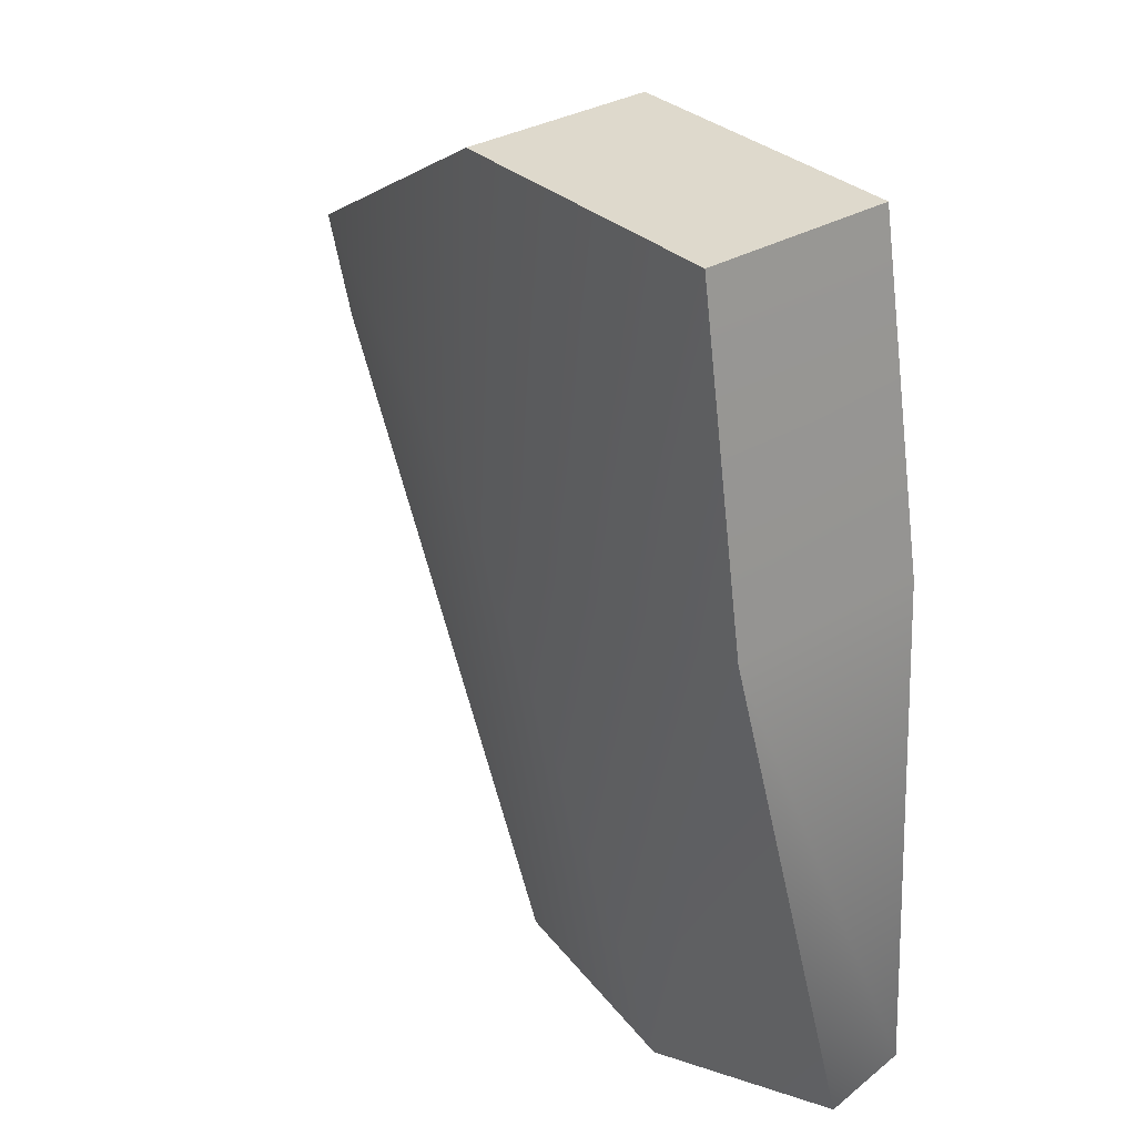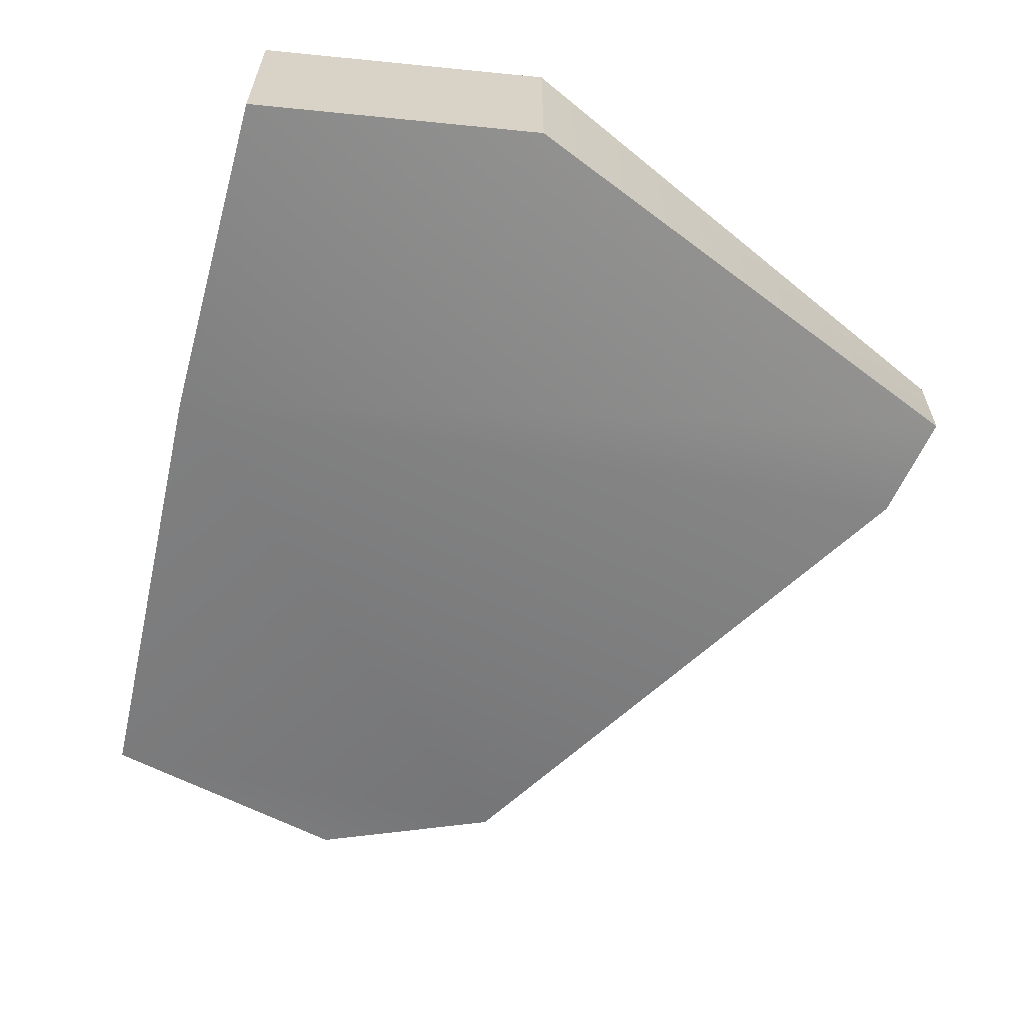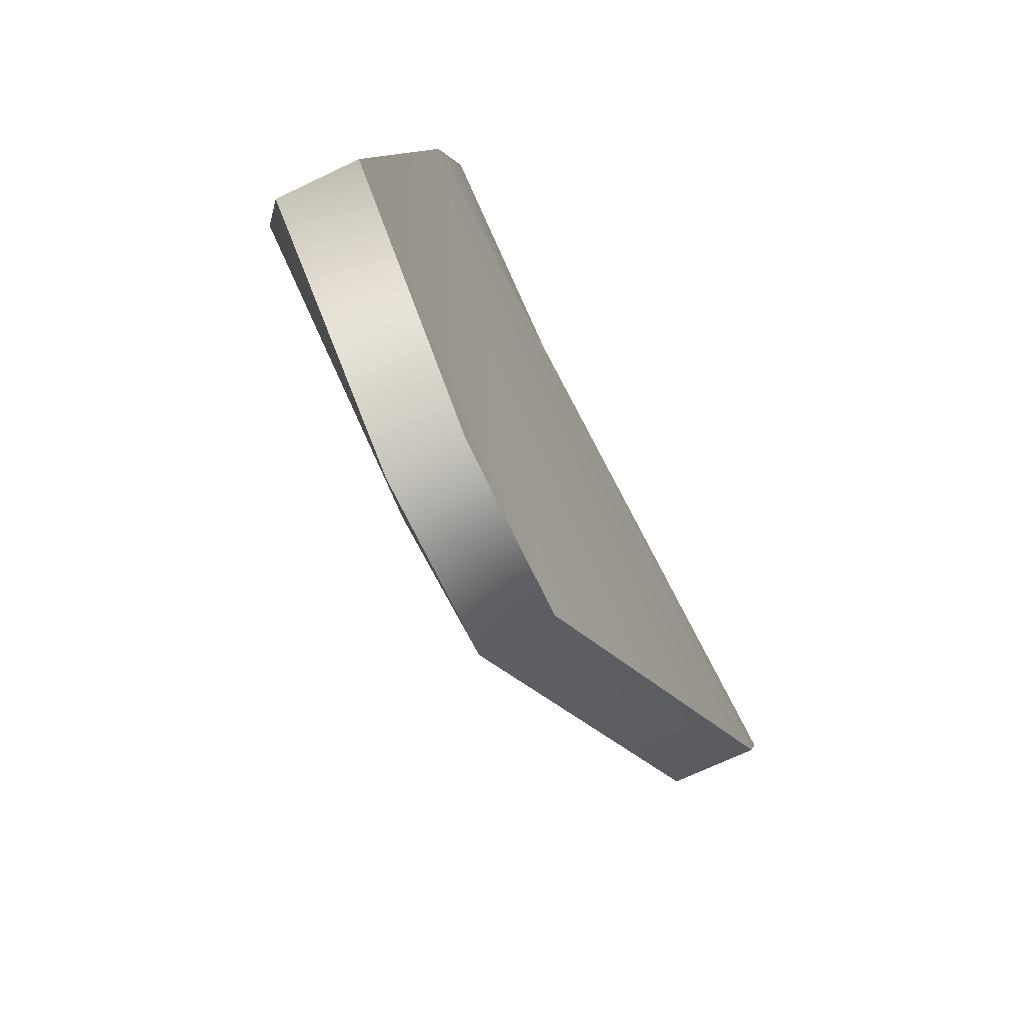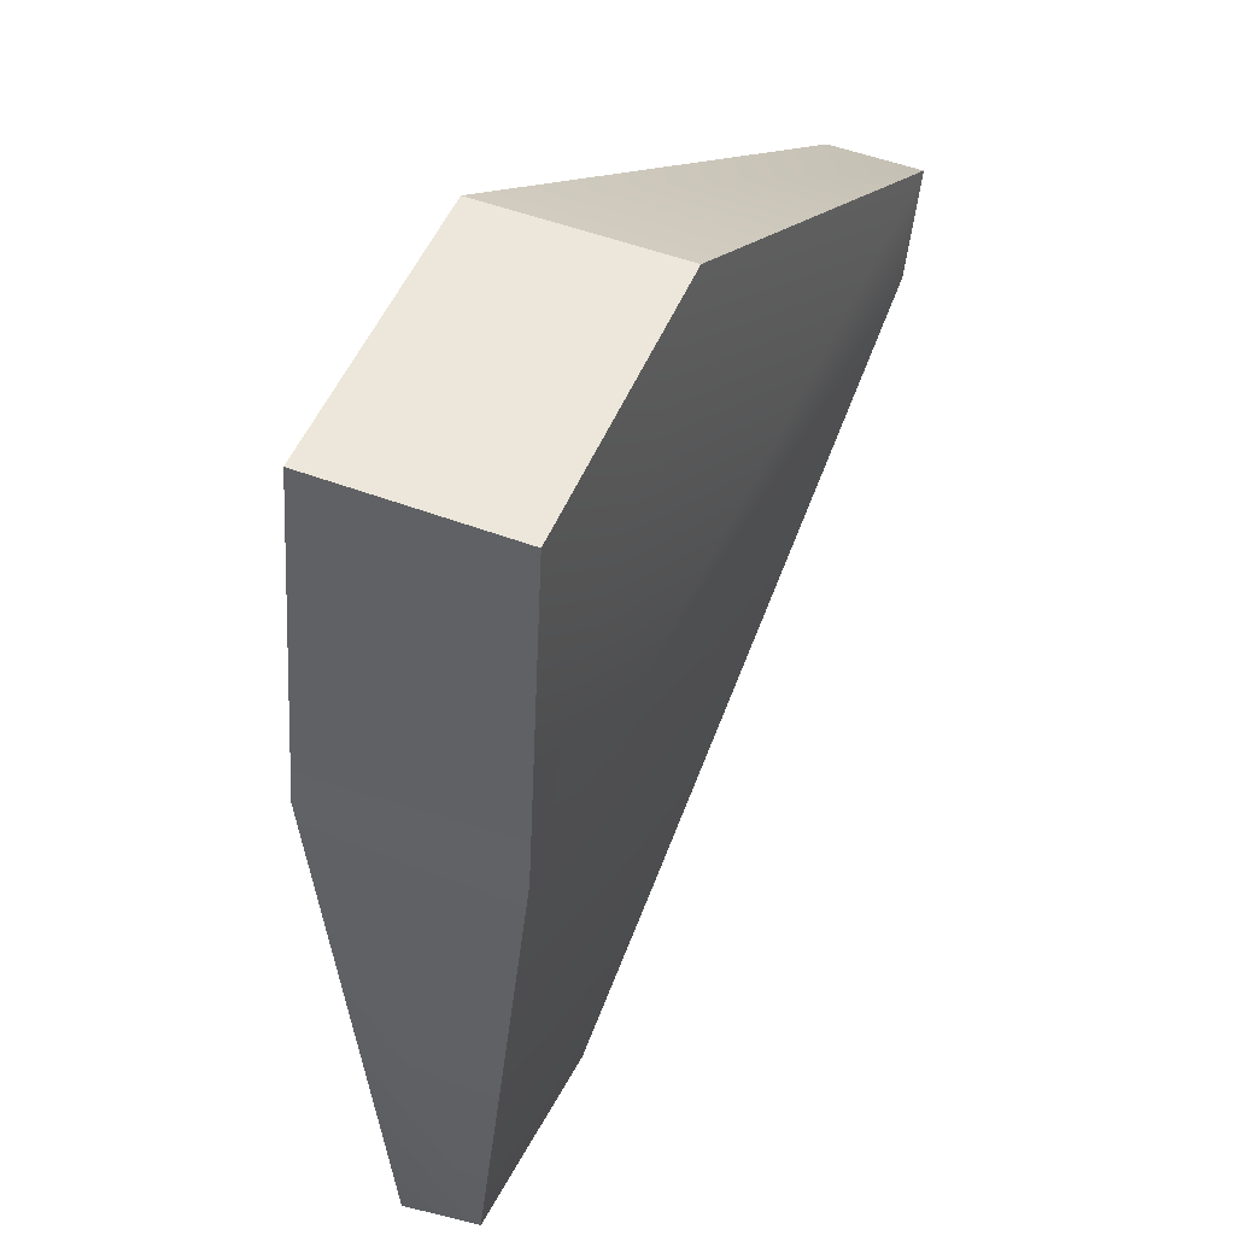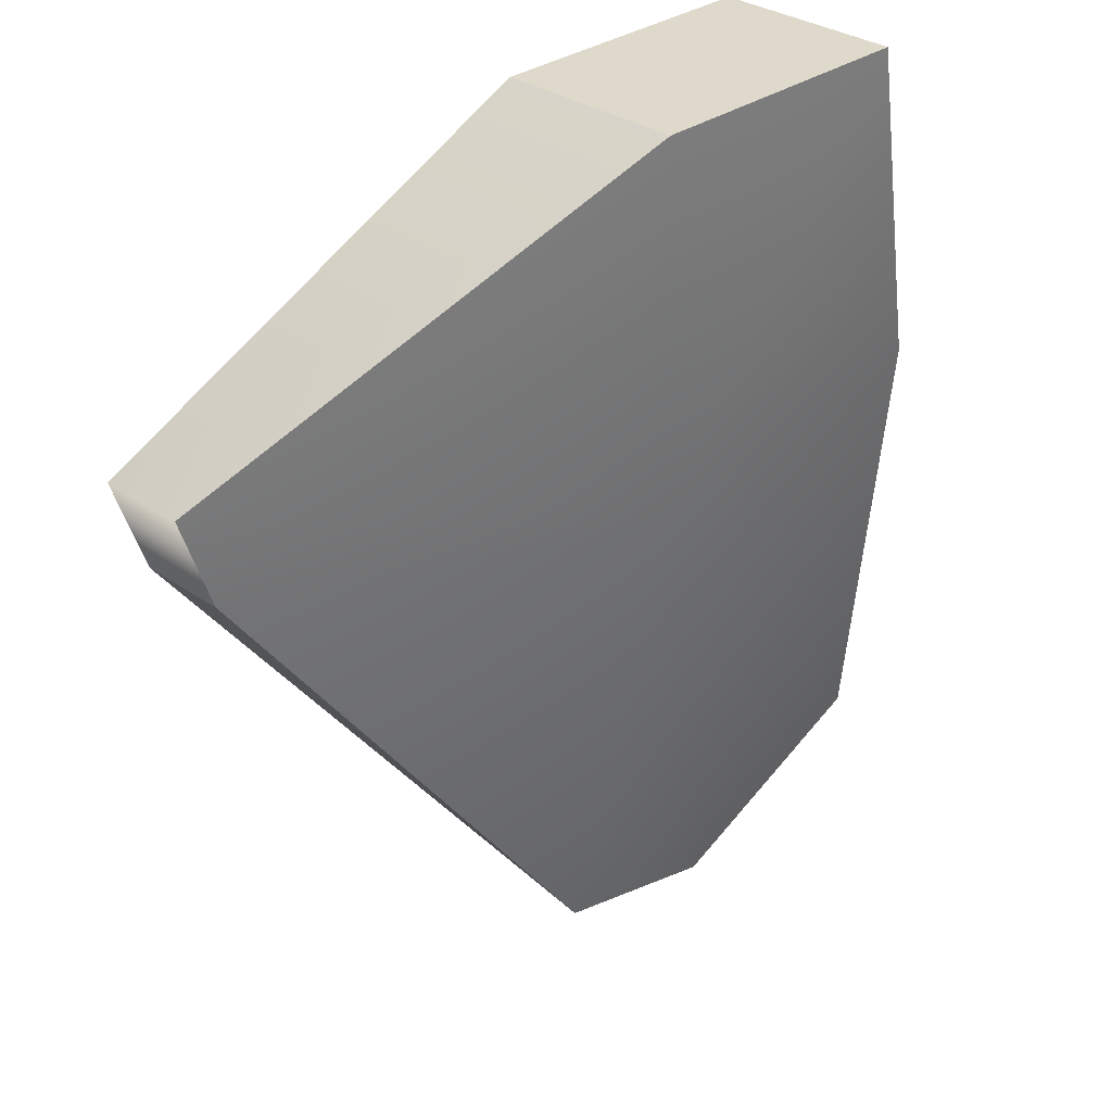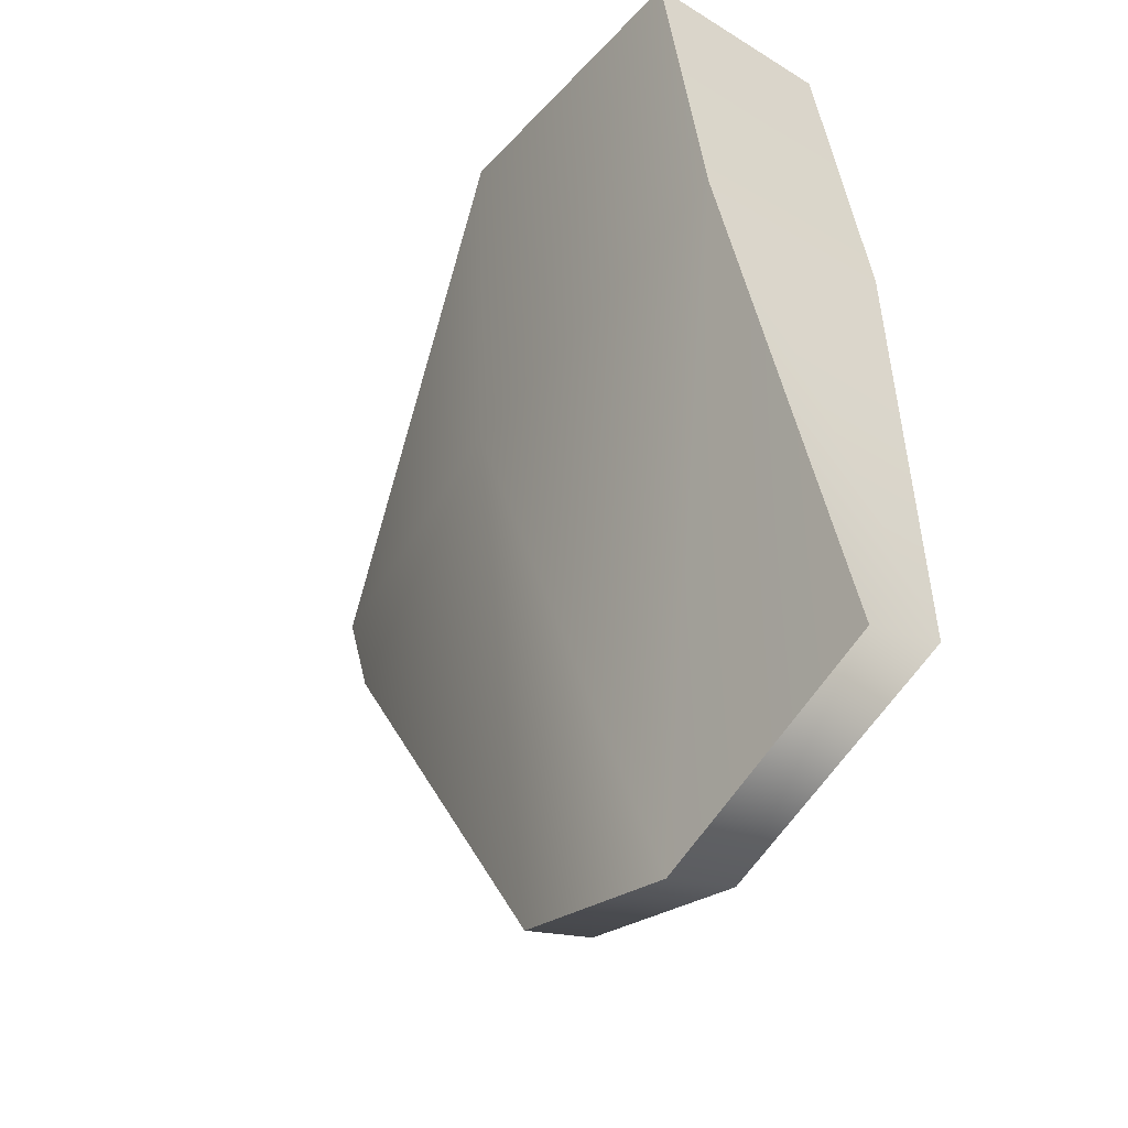
<metadata>
{"format":"obj","ext":"obj","renderer":"f3d","projection":"perspective","resolution":1024,"background":"white","views":[{"elev":32.1,"azim":-129.1,"up":"+Z"},{"elev":-62.5,"azim":-5.8,"up":"+Y"},{"elev":-75.6,"azim":-65.7,"up":"+Z"},{"elev":51.0,"azim":-67.6,"up":"+Z"},{"elev":31.7,"azim":134.5,"up":"+Z"},{"elev":-40.3,"azim":-127.6,"up":"+Z"}]}
</metadata>
<code>
g default
v 30.88 -5.17 115.5
v -38.56 -5.17 115.5
v 30.88 40.25 115.5
v -38.56 40.25 115.5
v 125.5 5.094 31.63
v 125.5 -16.47 31.63
v 36.43 20.26 -91.57
v 133.6 5.094 55.27
v 133.6 -16.47 55.27
v 36.43 3.105 -86.63
v -51.24 40.25 38.11
v -51.24 -6.654 38.11
v -7.439 3.105 -97.23
v -7.439 20.26 -102.2
v -64.57 1.348 -73.16
v -64.57 19.59 -78.11
v 28.63 39.79 24.78
g l_hand_collider
f 1 3 4 2
f 6 10 7 5
f 2 4 11 12
f 9 8 3 1
f 6 5 8 9
f 17 3 8 5
f 1 2 12
f 11 16 15 12
f 14 7 10 13
f 16 14 13 15
f 11 17 14 16
f 5 7 17
f 17 11 4 3
f 10 6 12
f 9 1 12 6
f 15 13 10 12
f 17 7 14

</code>
